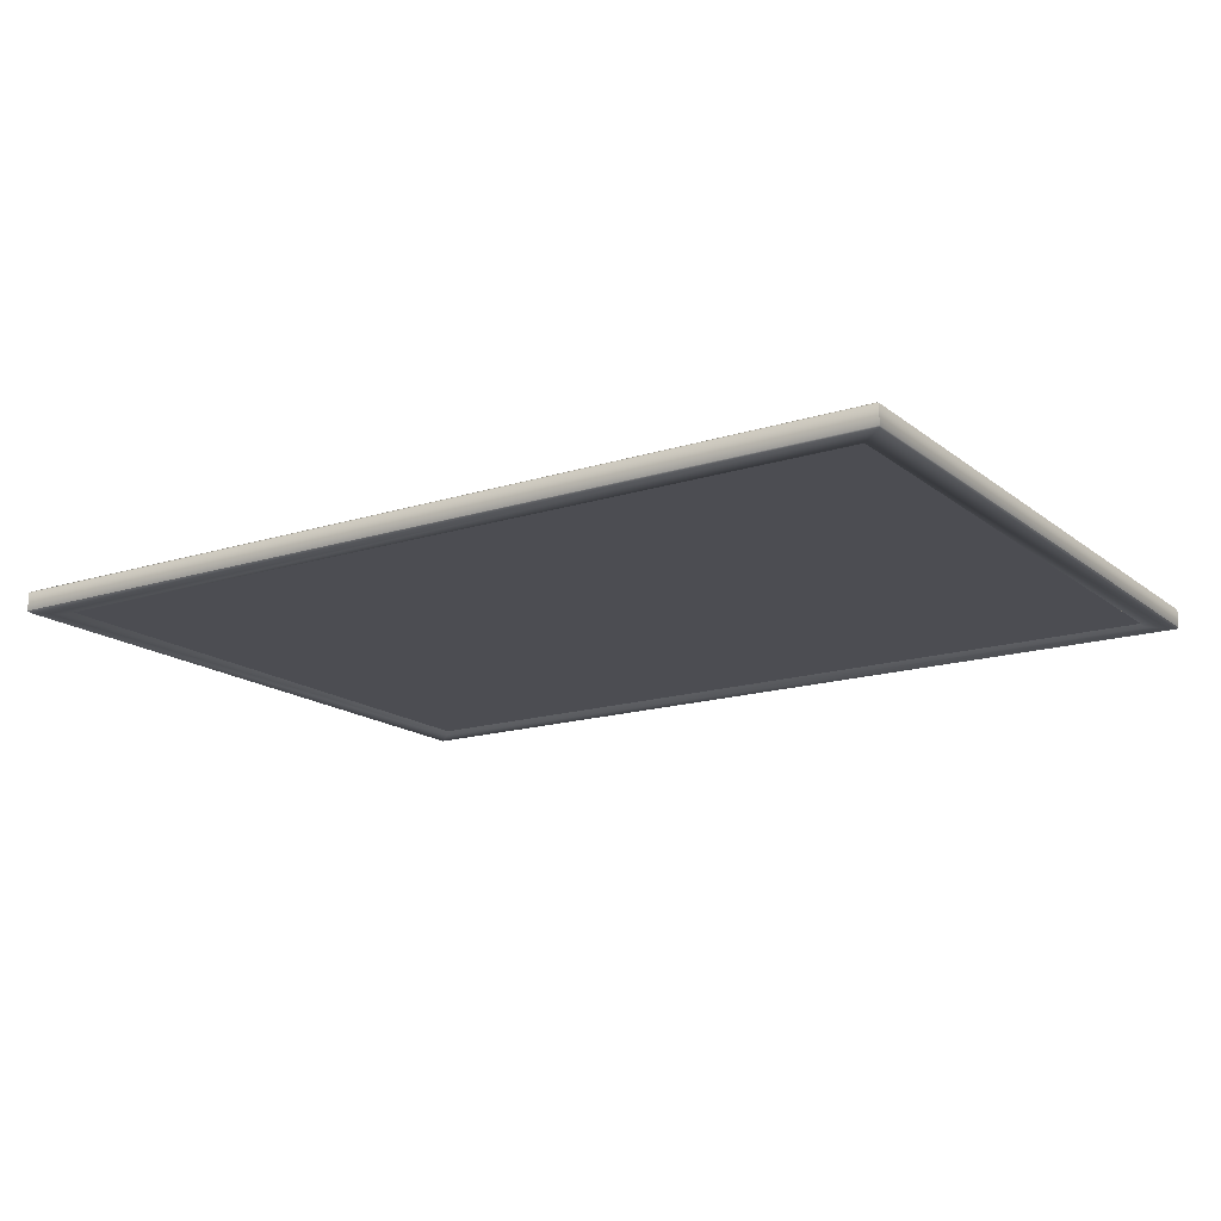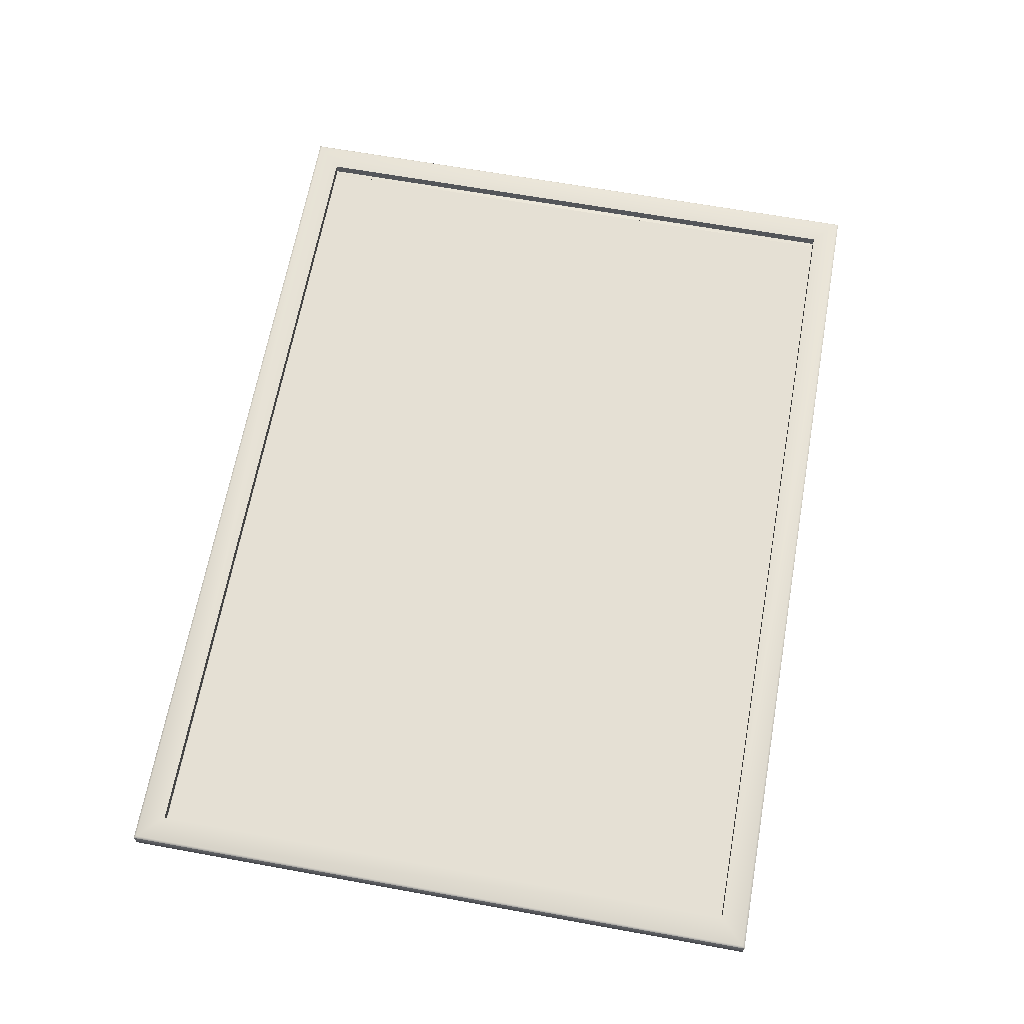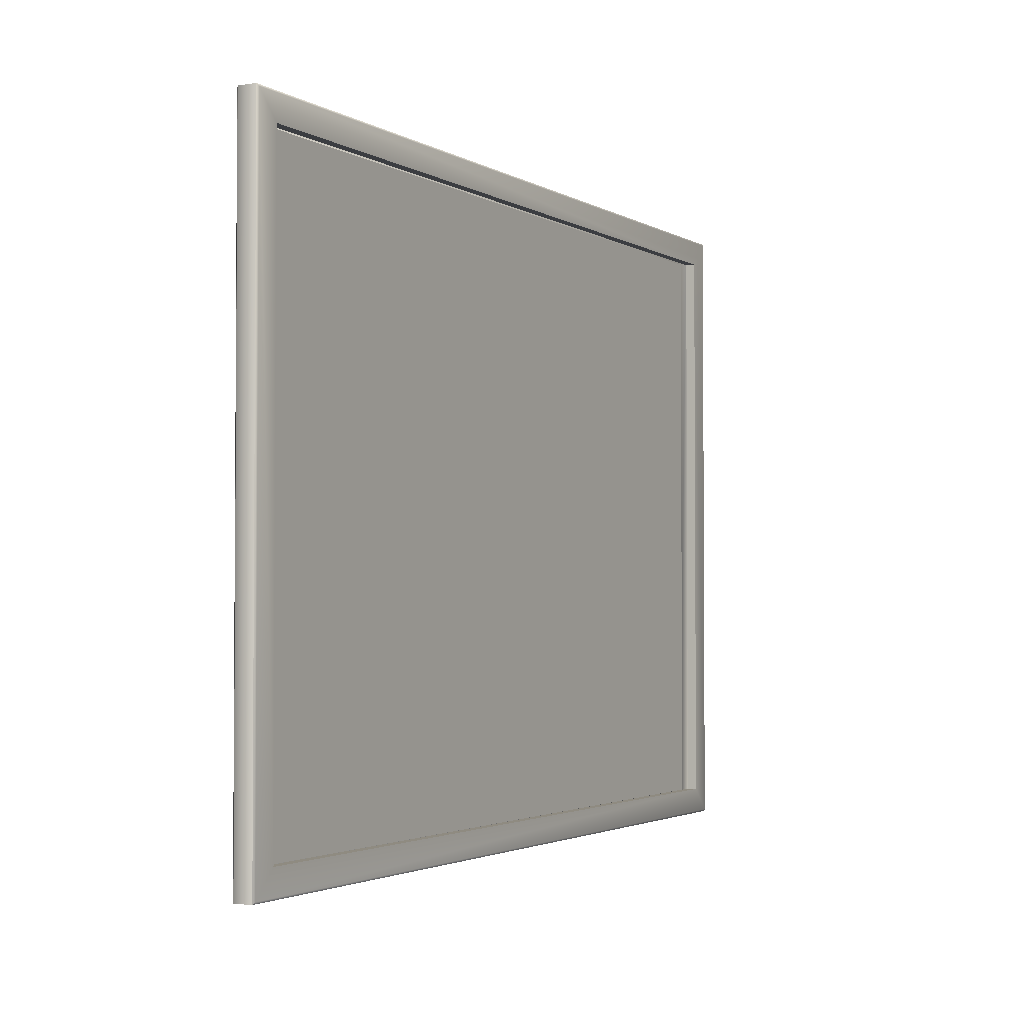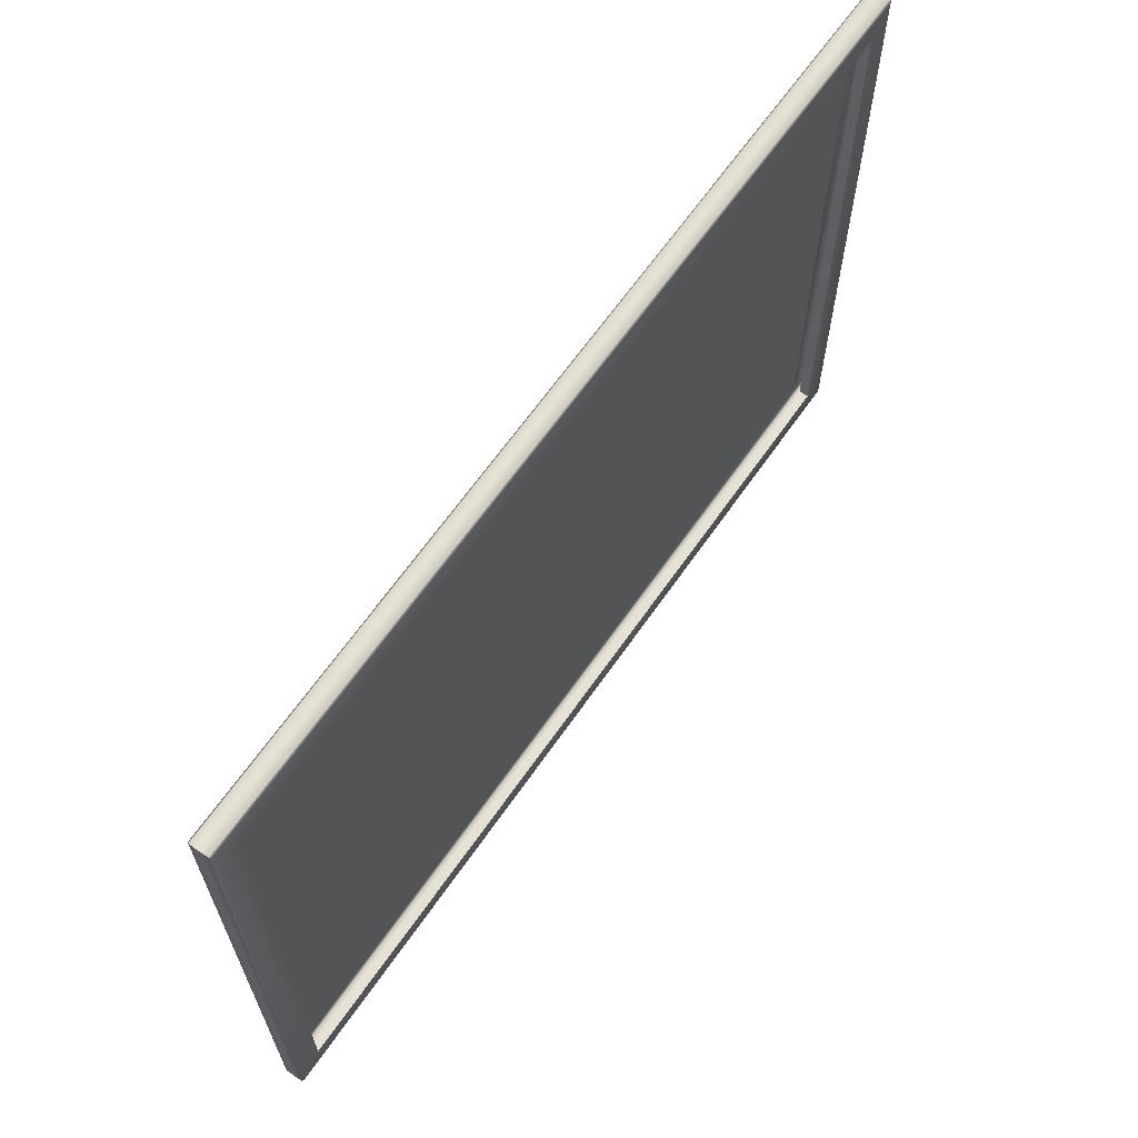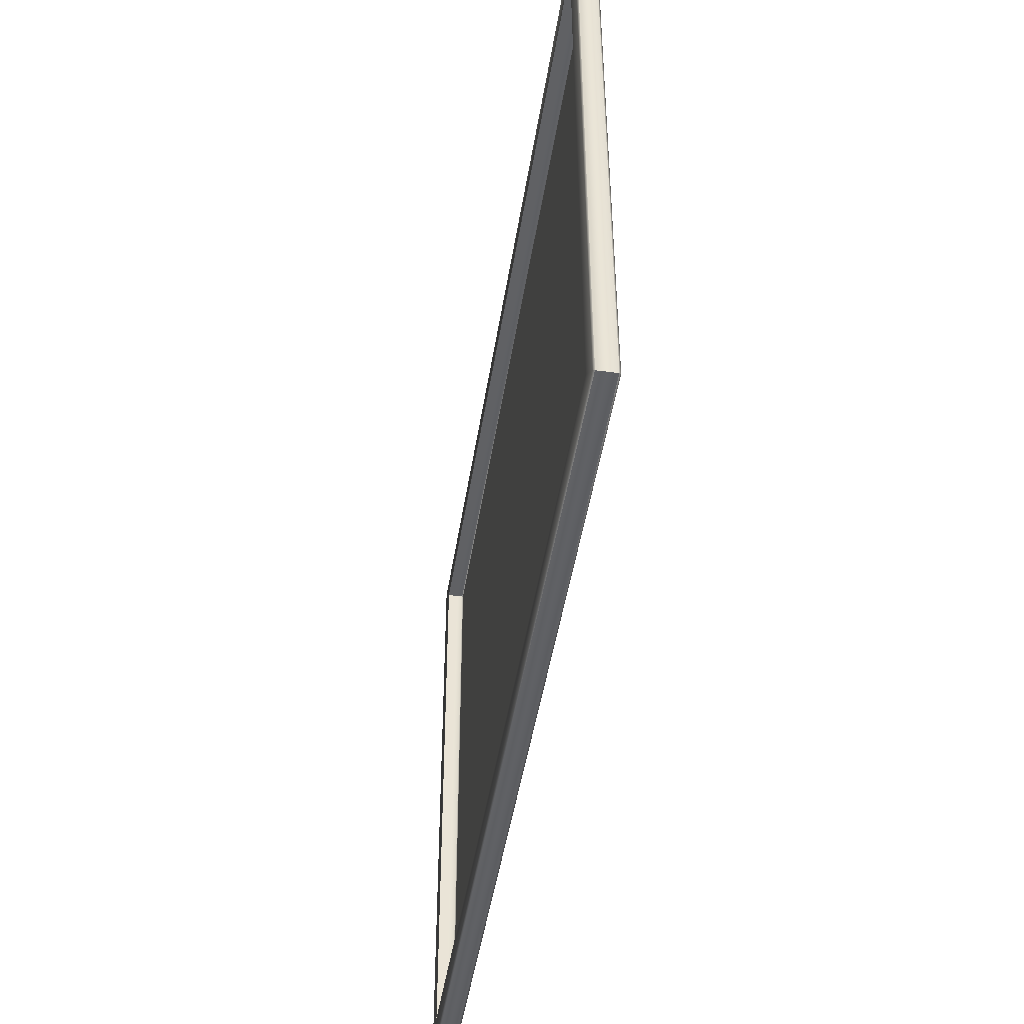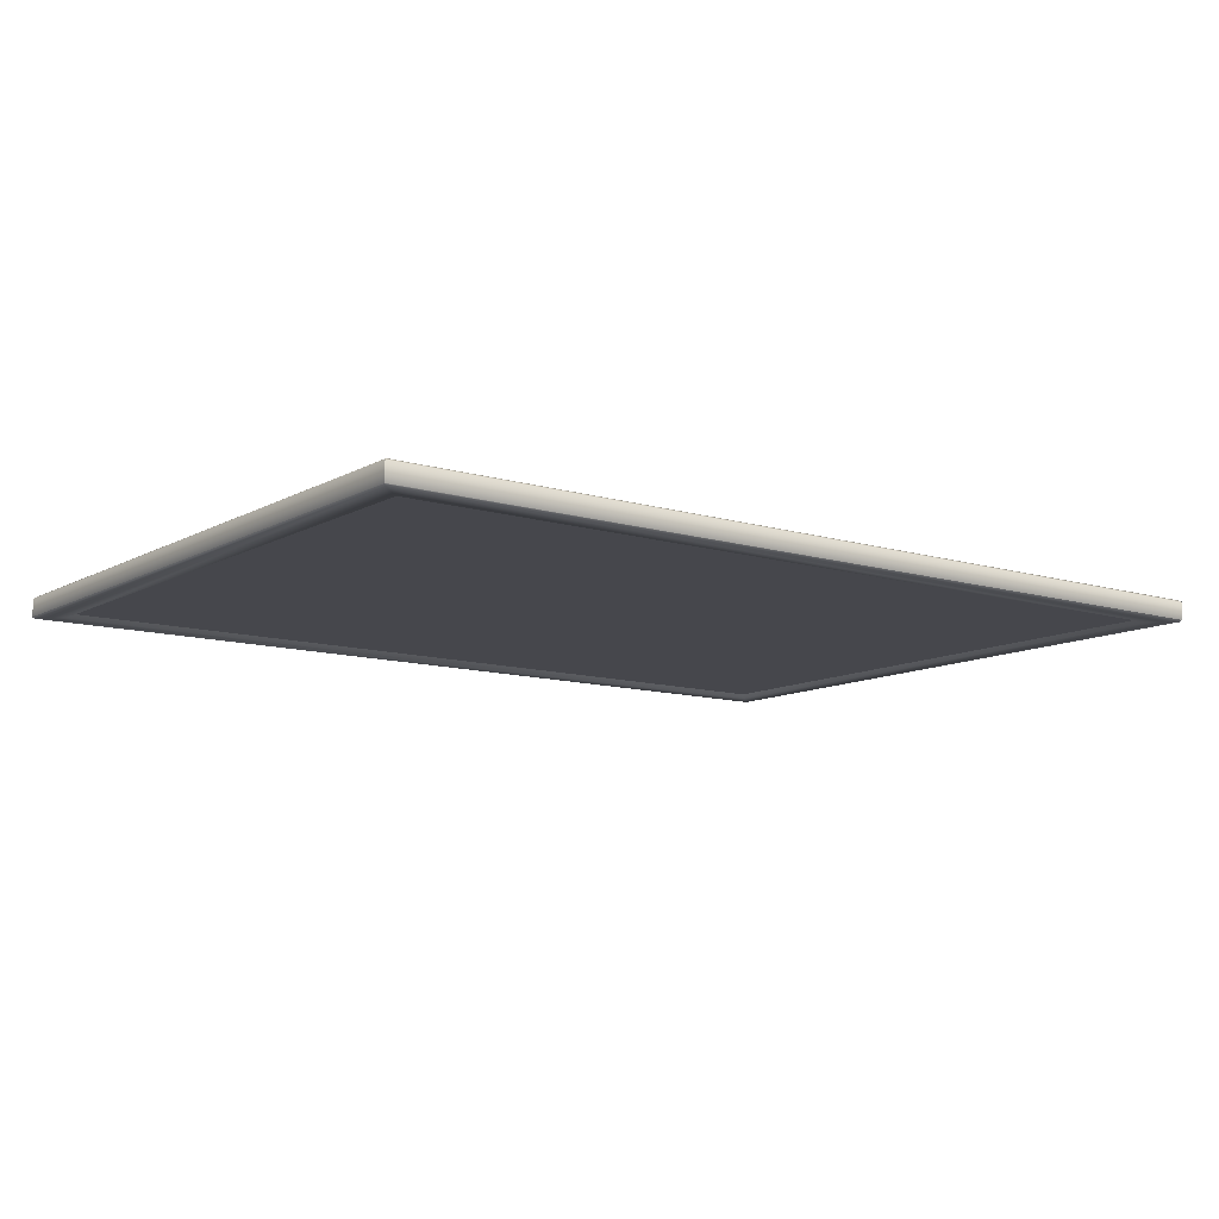
<metadata>
{"format":"obj","ext":"obj","renderer":"f3d","projection":"perspective","resolution":1024,"background":"white","views":[{"elev":-16.3,"azim":-147.0,"up":"+Z"},{"elev":65.6,"azim":100.3,"up":"+Z"},{"elev":-2.4,"azim":-61.8,"up":"+Y"},{"elev":64.8,"azim":-55.2,"up":"+Y"},{"elev":-47.0,"azim":81.1,"up":"+Y"},{"elev":-11.0,"azim":-36.8,"up":"+Z"}]}
</metadata>
<code>
o A0_Landscape.obj
g default
v 0.6332 -0.4579 0.01264
v 0.6332 -0.4579 -0.01277
v -0.6282 -0.4579 -0.01277
v -0.6282 -0.4579 0.01264
v 0.6332 0.4579 0.01264
v 0.6332 0.4579 -0.01277
v -0.6282 0.4579 -0.01277
v -0.6282 0.4579 0.01264
v 0.6307 -0.4555 -0.01514
v 0.6307 0.4555 -0.01514
v -0.6257 0.4555 -0.01514
v -0.6257 -0.4555 -0.01514
v 0.5994 -0.4249 -0.01487
v 0.5994 0.4249 -0.01487
v -0.5939 0.4249 -0.01487
v -0.5939 -0.4249 -0.01487
v 0.5954 -0.4219 -0.009375
v 0.5954 0.4219 -0.009375
v -0.5904 0.4219 -0.009375
v -0.5904 -0.4219 -0.009375
v 0.6302 -0.4549 0.01464
v -0.6252 -0.4549 0.01464
v -0.6252 0.4549 0.01464
v 0.6302 0.4549 0.01464
v 0.5952 -0.4199 0.01464
v -0.5902 -0.4199 0.01464
v -0.5902 0.4199 0.01464
v 0.5952 0.4199 0.01464
v 0.5952 -0.4199 0.0006438
v -0.5902 -0.4199 0.0006438
v -0.5902 0.4199 0.0006438
v 0.5952 0.4199 0.0006438
g Frame
f 4 3 2 1
f 2 6 5 1
g image
f 20 19 18 17
g Frame
f 8 7 3 4
g Frameback
f 32 31 30 29
g Frame
f 6 7 8 5
f 3 12 9 2
f 9 10 6 2
f 10 11 7 6
f 3 7 11 12
f 12 16 13 9
f 13 14 10 9
f 14 15 11 10
f 12 11 15 16
f 16 20 17 13
f 17 18 14 13
f 18 19 15 14
f 16 15 19 20
f 24 21 1 5
f 21 22 4 1
f 8 4 22 23
f 8 23 24 5
f 28 25 21 24
f 25 26 22 21
f 23 22 26 27
f 23 27 28 24
f 30 26 25 29
f 27 26 30 31
f 28 27 31 32
f 25 28 32 29

</code>
